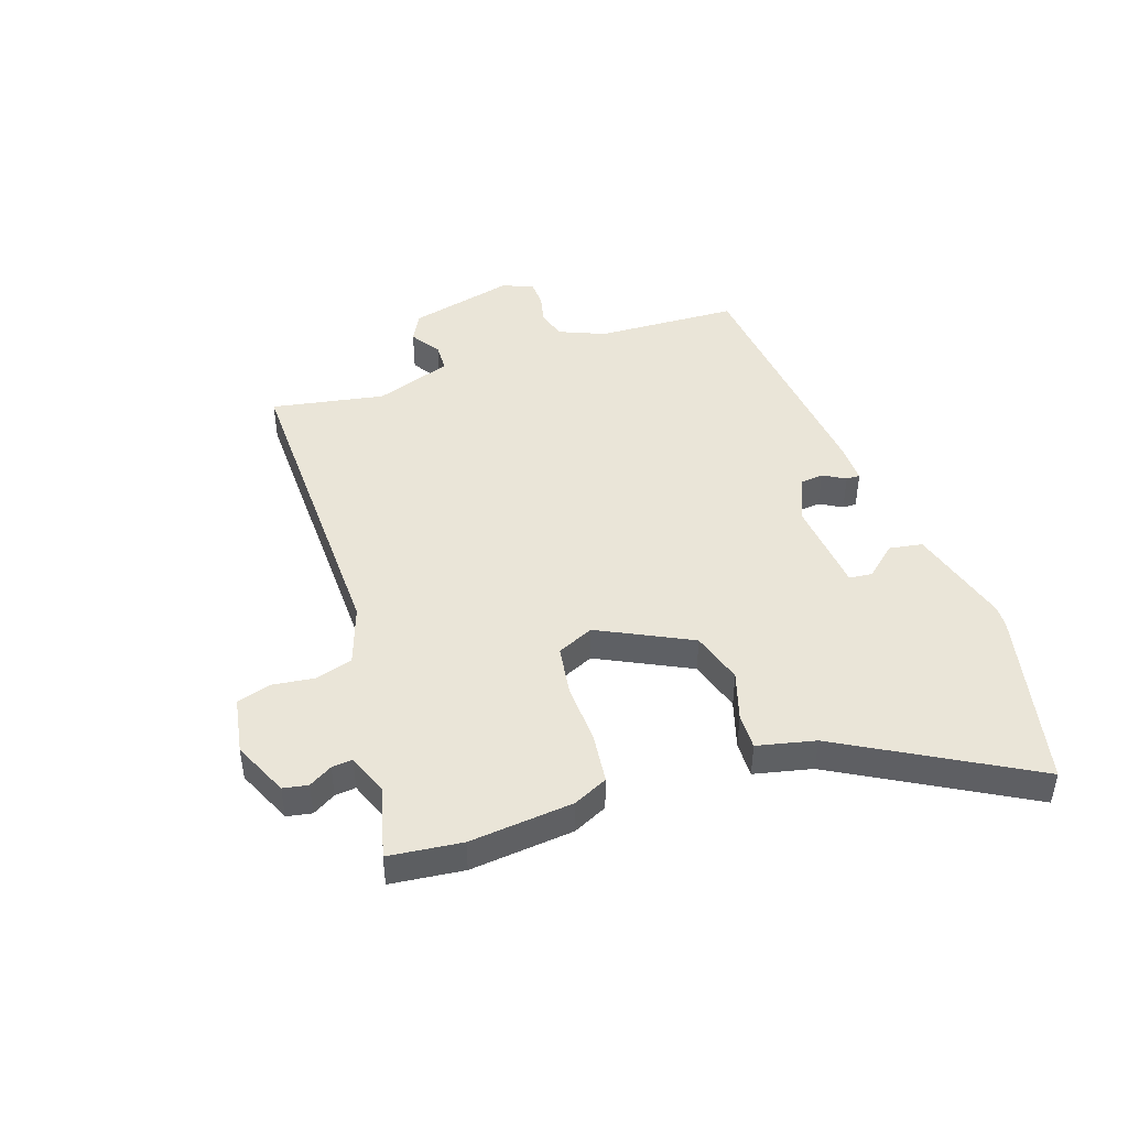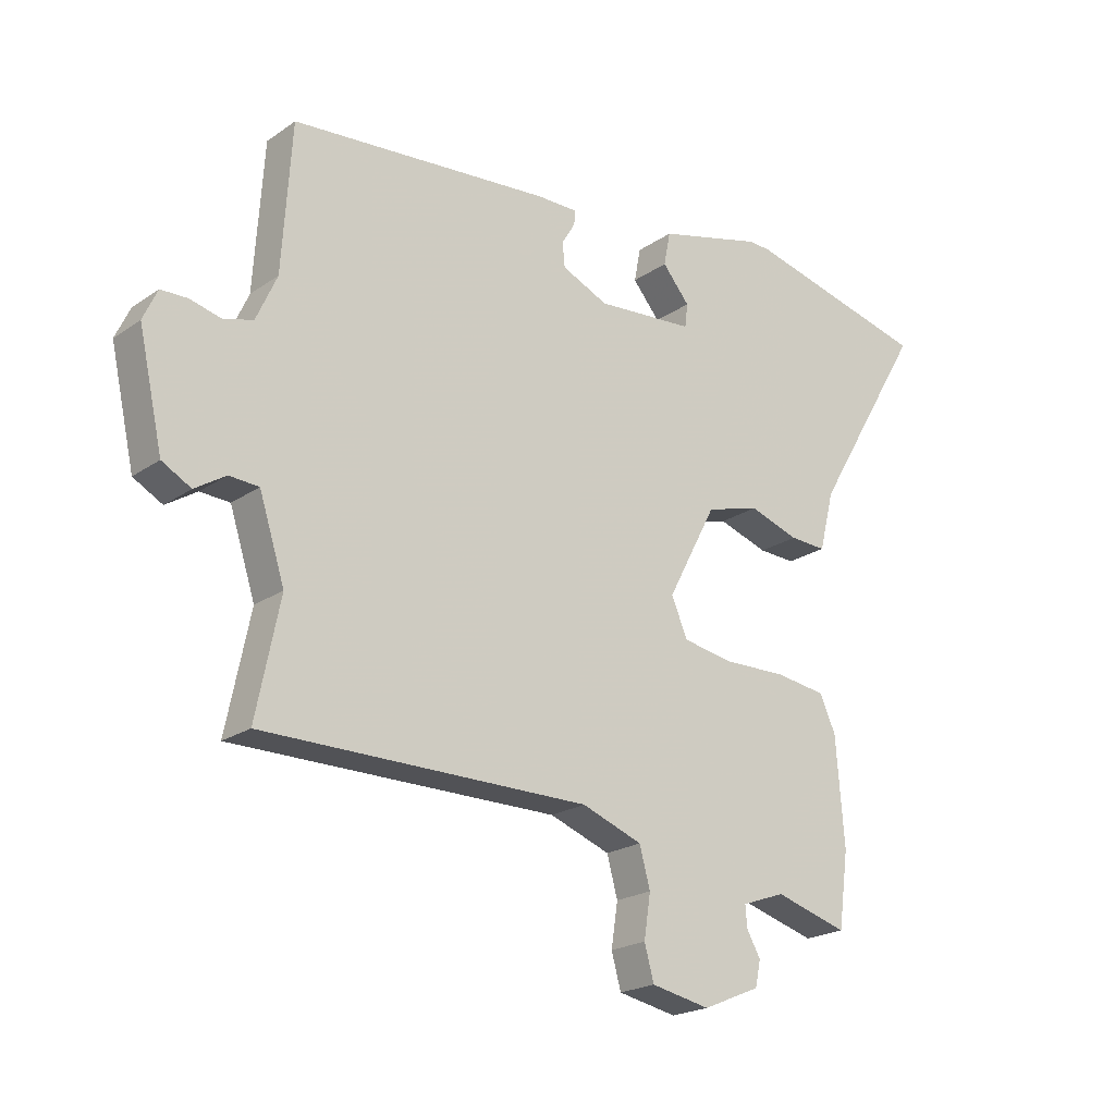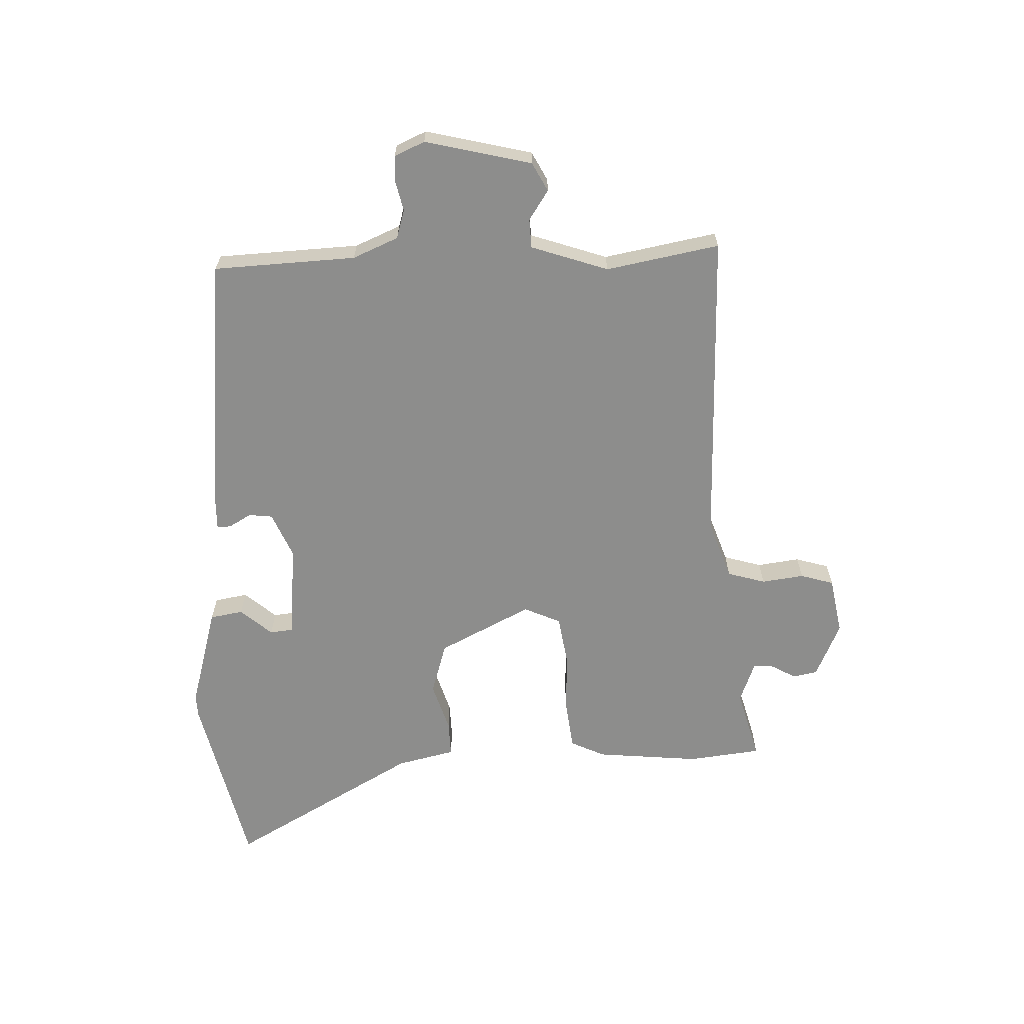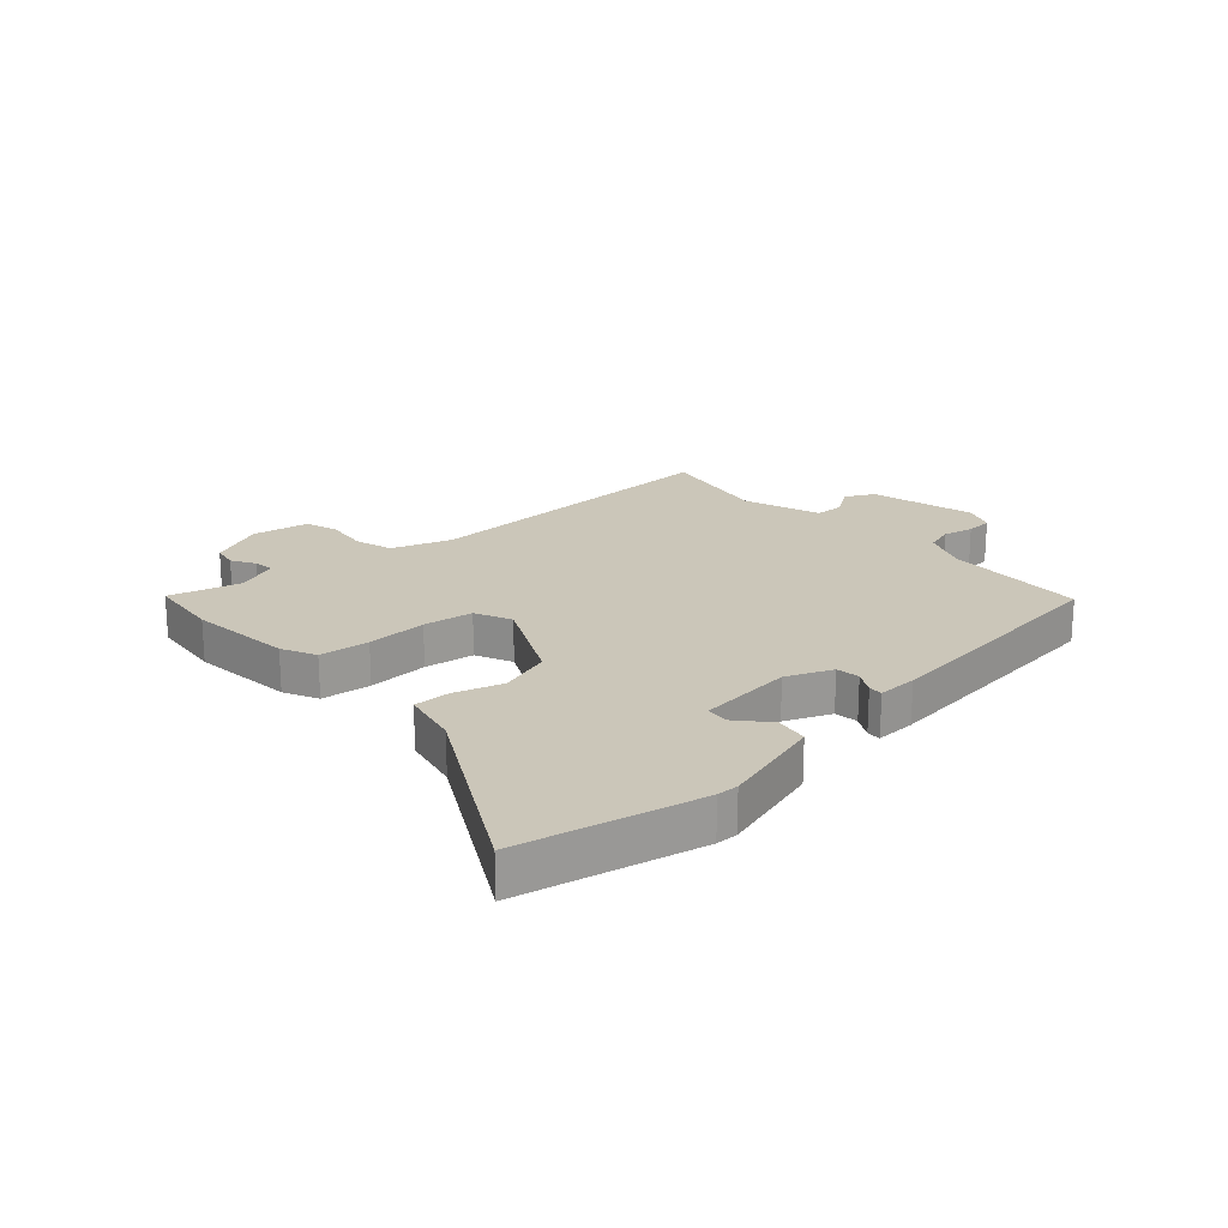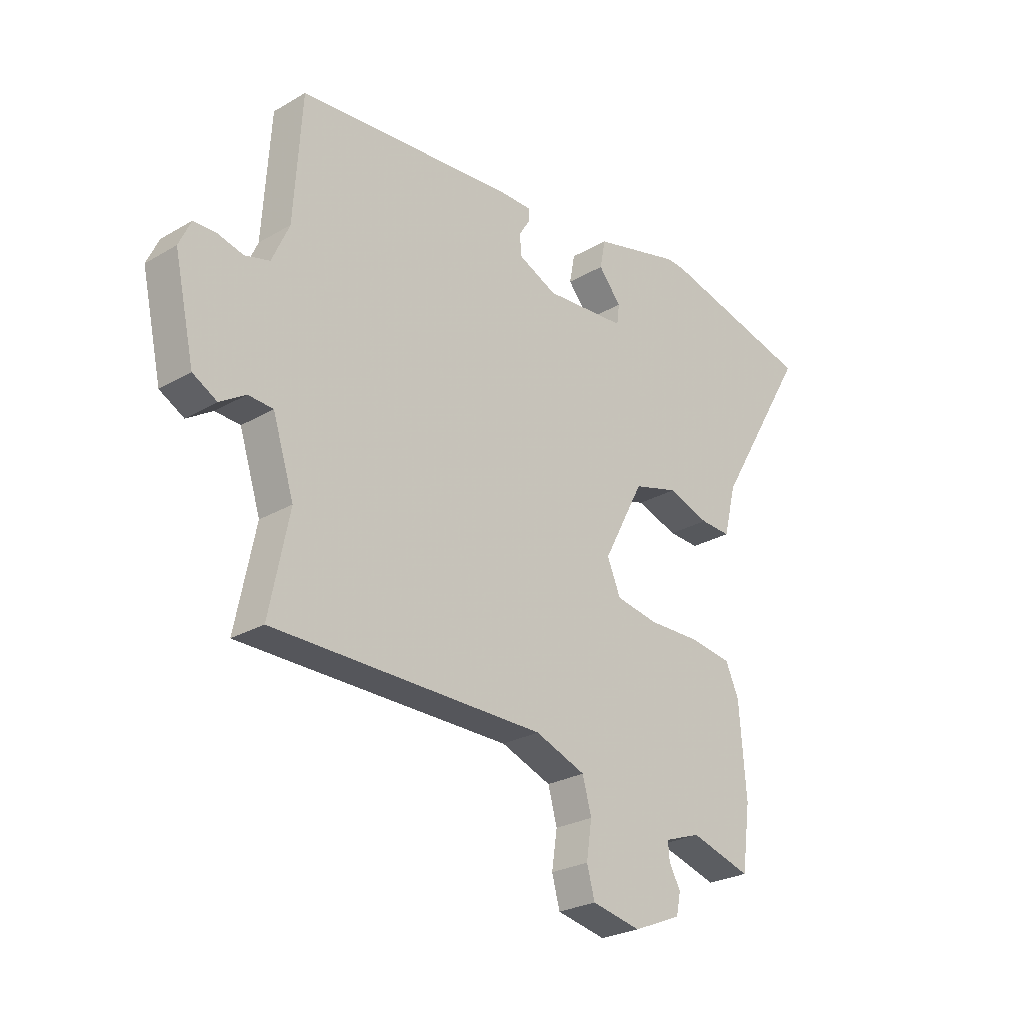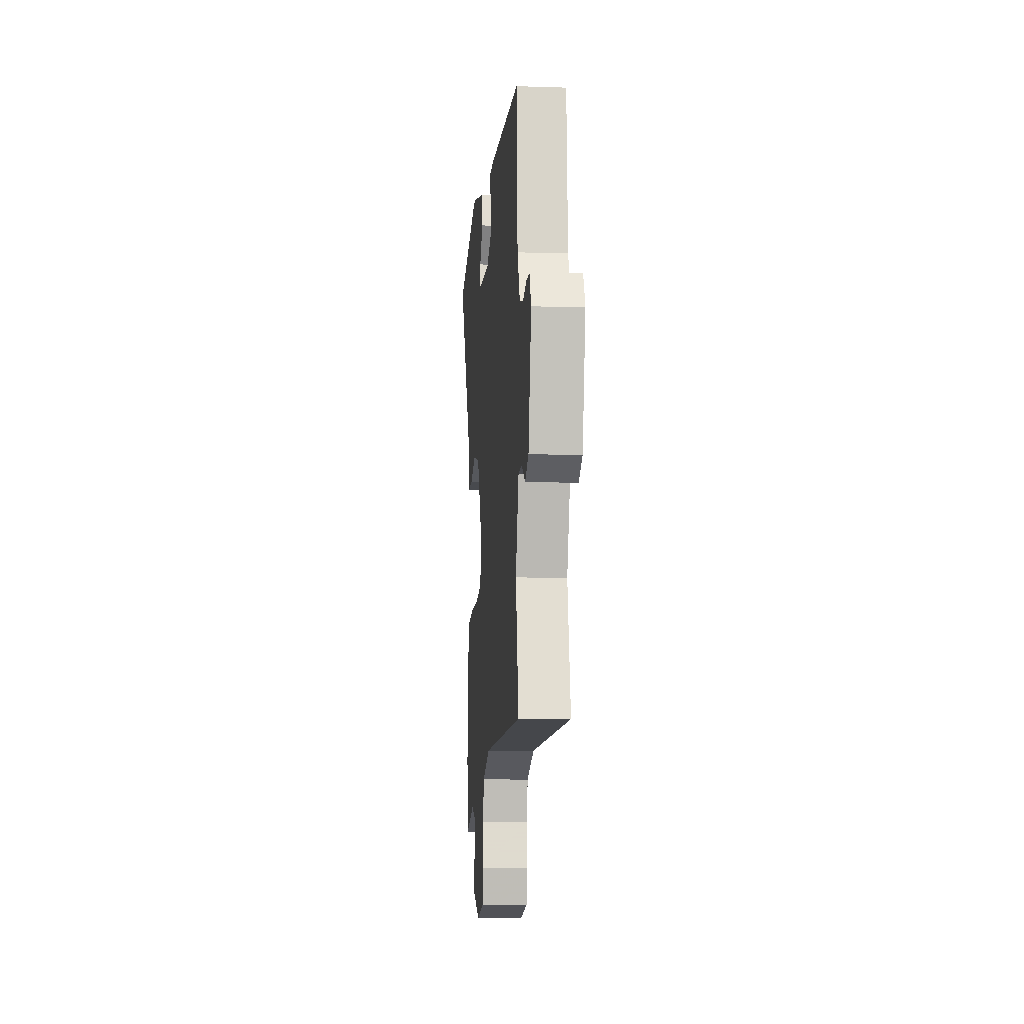
<metadata>
{"format":"obj","ext":"obj","renderer":"f3d","projection":"perspective","resolution":1024,"background":"white","views":[{"elev":45.3,"azim":-110.0,"up":"+Y"},{"elev":-21.2,"azim":140.4,"up":"+Z"},{"elev":-64.5,"azim":91.0,"up":"+Y"},{"elev":20.9,"azim":-43.6,"up":"+Y"},{"elev":-26.2,"azim":132.6,"up":"+Z"},{"elev":-10.1,"azim":85.3,"up":"+Z"}]}
</metadata>
<code>
v -0.696 0.07 0.452
v -0.385 0.07 0.528
v -0.348 0.07 0.53
v -0.169 0.07 0.483
v -0.158 0.07 0.426
v -0.204 0.07 0.371
v -0.199 0.07 0.331
v -0.034 0.07 0.318
v 0.044 0.07 0.353
v 0.048 0.07 0.394
v 0.025 0.07 0.432
v 0.024 0.07 0.456
v 0.093 0.07 0.456
v 0.532 0.07 0.418
v 0.548 0.07 0.172
v 0.583 0.07 0.094
v 0.633 0.07 0.08
v 0.685 0.07 0.093
v 0.73 0.07 0.092
v 0.754 0.07 0.04
v 0.713 0.07 -0.145
v 0.664 0.07 -0.172
v 0.612 0.07 -0.139
v 0.562 0.07 -0.142
v 0.519 0.07 -0.276
v 0.559 0.07 -0.471
v 0.01 0.07 -0.472
v -0.092 0.07 -0.51
v -0.11 0.07 -0.576
v -0.099 0.07 -0.649
v -0.115 0.07 -0.707
v -0.214 0.07 -0.727
v -0.311 0.07 -0.686
v -0.32 0.07 -0.643
v -0.297 0.07 -0.602
v -0.294 0.07 -0.566
v -0.367 0.07 -0.54
v -0.49 0.07 -0.576
v -0.507 0.07 -0.45
v -0.493 0.07 -0.27
v -0.466 0.07 -0.21
v -0.38 0.07 -0.198
v -0.275 0.07 -0.2
v -0.189 0.07 -0.185
v -0.162 0.07 -0.121
v -0.245 0.07 0.037
v -0.336 0.07 0.063
v -0.42 0.07 0.035
v -0.482 0.07 0.032
v -0.507 0.07 0.132
v -0.696 0 0.452
v -0.385 0 0.528
v -0.348 0 0.53
v -0.169 0 0.483
v -0.158 0 0.426
v -0.204 0 0.371
v -0.199 0 0.331
v -0.034 0 0.318
v 0.044 0 0.353
v 0.048 0 0.394
v 0.025 0 0.432
v 0.024 0 0.456
v 0.093 0 0.456
v 0.532 0 0.418
v 0.548 0 0.172
v 0.583 0 0.094
v 0.633 0 0.08
v 0.685 0 0.093
v 0.73 0 0.092
v 0.754 0 0.04
v 0.713 0 -0.145
v 0.664 0 -0.172
v 0.612 0 -0.139
v 0.562 0 -0.142
v 0.519 0 -0.276
v 0.559 0 -0.471
v 0.01 0 -0.472
v -0.092 0 -0.51
v -0.11 0 -0.576
v -0.099 0 -0.649
v -0.115 0 -0.707
v -0.214 0 -0.727
v -0.311 0 -0.686
v -0.32 0 -0.643
v -0.297 0 -0.602
v -0.294 0 -0.566
v -0.367 0 -0.54
v -0.49 0 -0.576
v -0.507 0 -0.45
v -0.493 0 -0.27
v -0.466 0 -0.21
v -0.38 0 -0.198
v -0.275 0 -0.2
v -0.189 0 -0.185
v -0.162 0 -0.121
v -0.245 0 0.037
v -0.336 0 0.063
v -0.42 0 0.035
v -0.482 0 0.032
v -0.507 0 0.132
f 47 48 49 50
f 46 47 50 1
f 40 41 42 43
f 40 43 44
f 37 38 39 40
f 36 37 40 44
f 35 36 44 45
f 33 34 35
f 32 33 35 45
f 29 30 31 32
f 28 29 32 45
f 25 26 27
f 24 25 27 28
f 20 21 22 23
f 20 23 24
f 17 18 19 20
f 16 17 20 24
f 15 16 24 28
f 10 11 12 13
f 9 10 13 14
f 8 9 14 15
f 3 4 5 6
f 3 6 7
f 46 1 2 3
f 45 46 3 7
f 15 28 45
f 7 8 15 45
f 100 99 98 97
f 51 100 97 96
f 93 92 91 90
f 94 93 90
f 90 89 88 87
f 94 90 87 86
f 95 94 86 85
f 85 84 83
f 95 85 83 82
f 82 81 80 79
f 95 82 79 78
f 77 76 75
f 78 77 75 74
f 73 72 71 70
f 74 73 70
f 70 69 68 67
f 74 70 67 66
f 78 74 66 65
f 63 62 61 60
f 64 63 60 59
f 65 64 59 58
f 56 55 54 53
f 57 56 53
f 53 52 51 96
f 57 53 96 95
f 95 78 65
f 95 65 58 57
f 1 51 52 2
f 2 52 53 3
f 3 53 54 4
f 4 54 55 5
f 5 55 56 6
f 6 56 57 7
f 7 57 58 8
f 8 58 59 9
f 9 59 60 10
f 10 60 61 11
f 11 61 62 12
f 12 62 63 13
f 13 63 64 14
f 14 64 65 15
f 15 65 66 16
f 16 66 67 17
f 17 67 68 18
f 18 68 69 19
f 19 69 70 20
f 20 70 71 21
f 21 71 72 22
f 22 72 73 23
f 23 73 74 24
f 24 74 75 25
f 25 75 76 26
f 26 76 77 27
f 27 77 78 28
f 28 78 79 29
f 29 79 80 30
f 30 80 81 31
f 31 81 82 32
f 32 82 83 33
f 33 83 84 34
f 34 84 85 35
f 35 85 86 36
f 36 86 87 37
f 37 87 88 38
f 38 88 89 39
f 39 89 90 40
f 40 90 91 41
f 41 91 92 42
f 42 92 93 43
f 43 93 94 44
f 44 94 95 45
f 45 95 96 46
f 46 96 97 47
f 47 97 98 48
f 48 98 99 49
f 49 99 100 50
f 50 100 51 1

</code>
